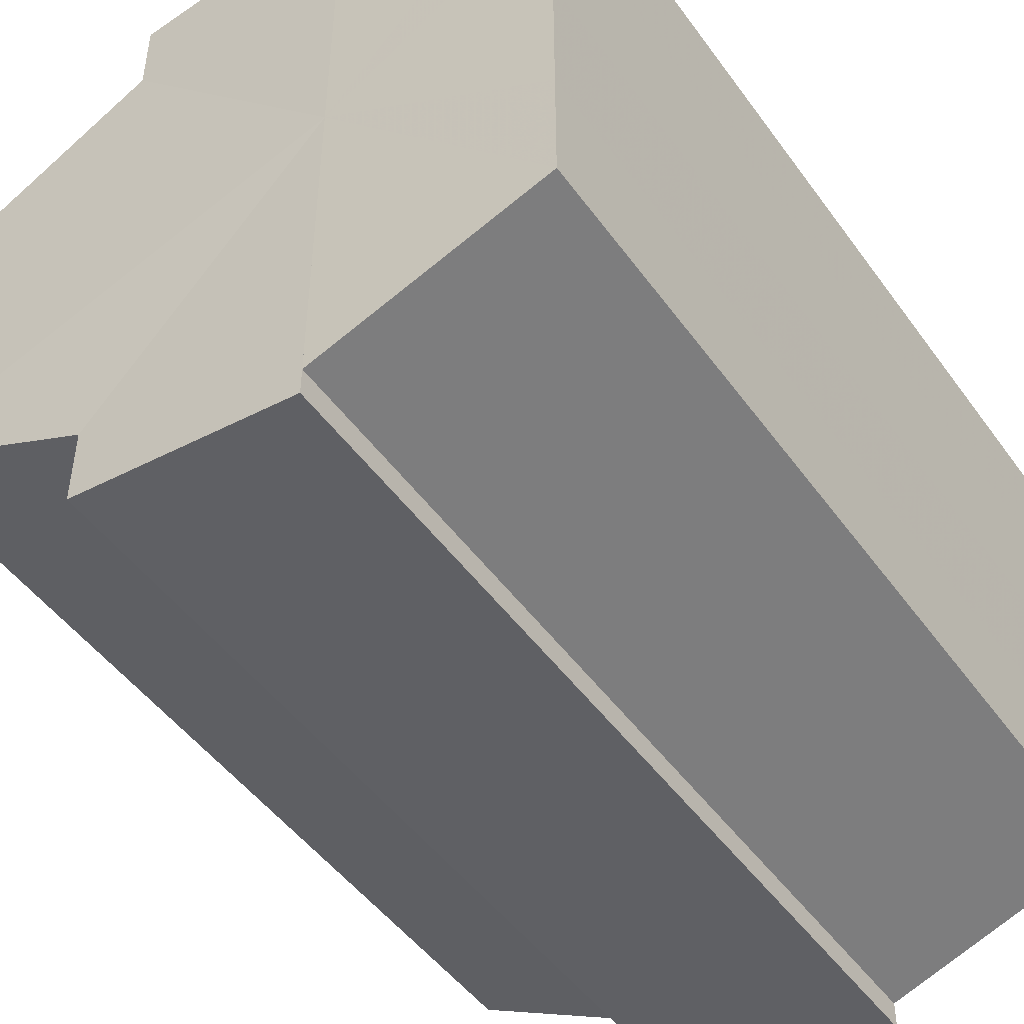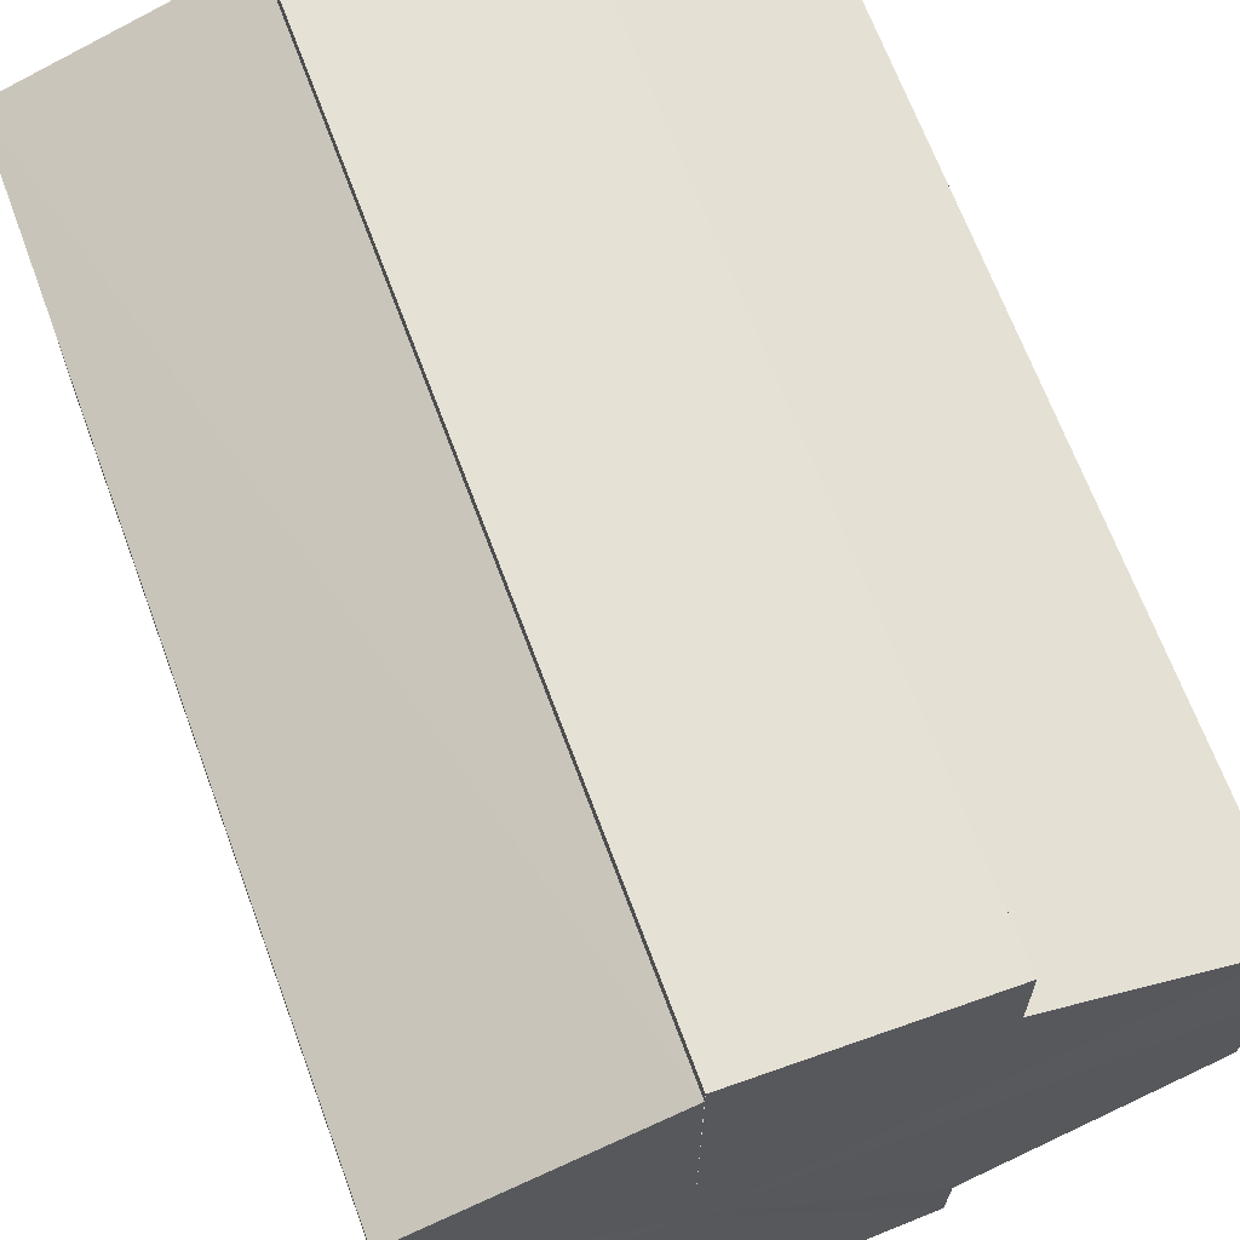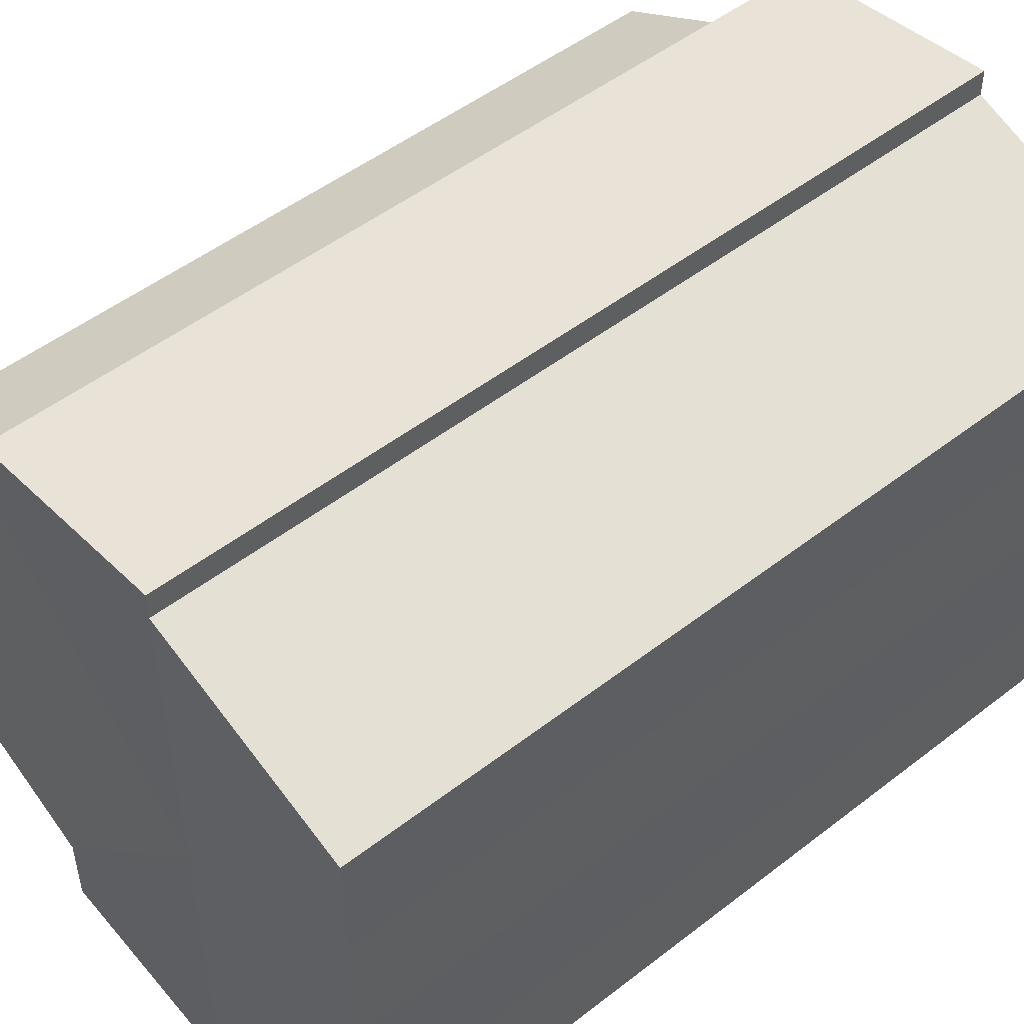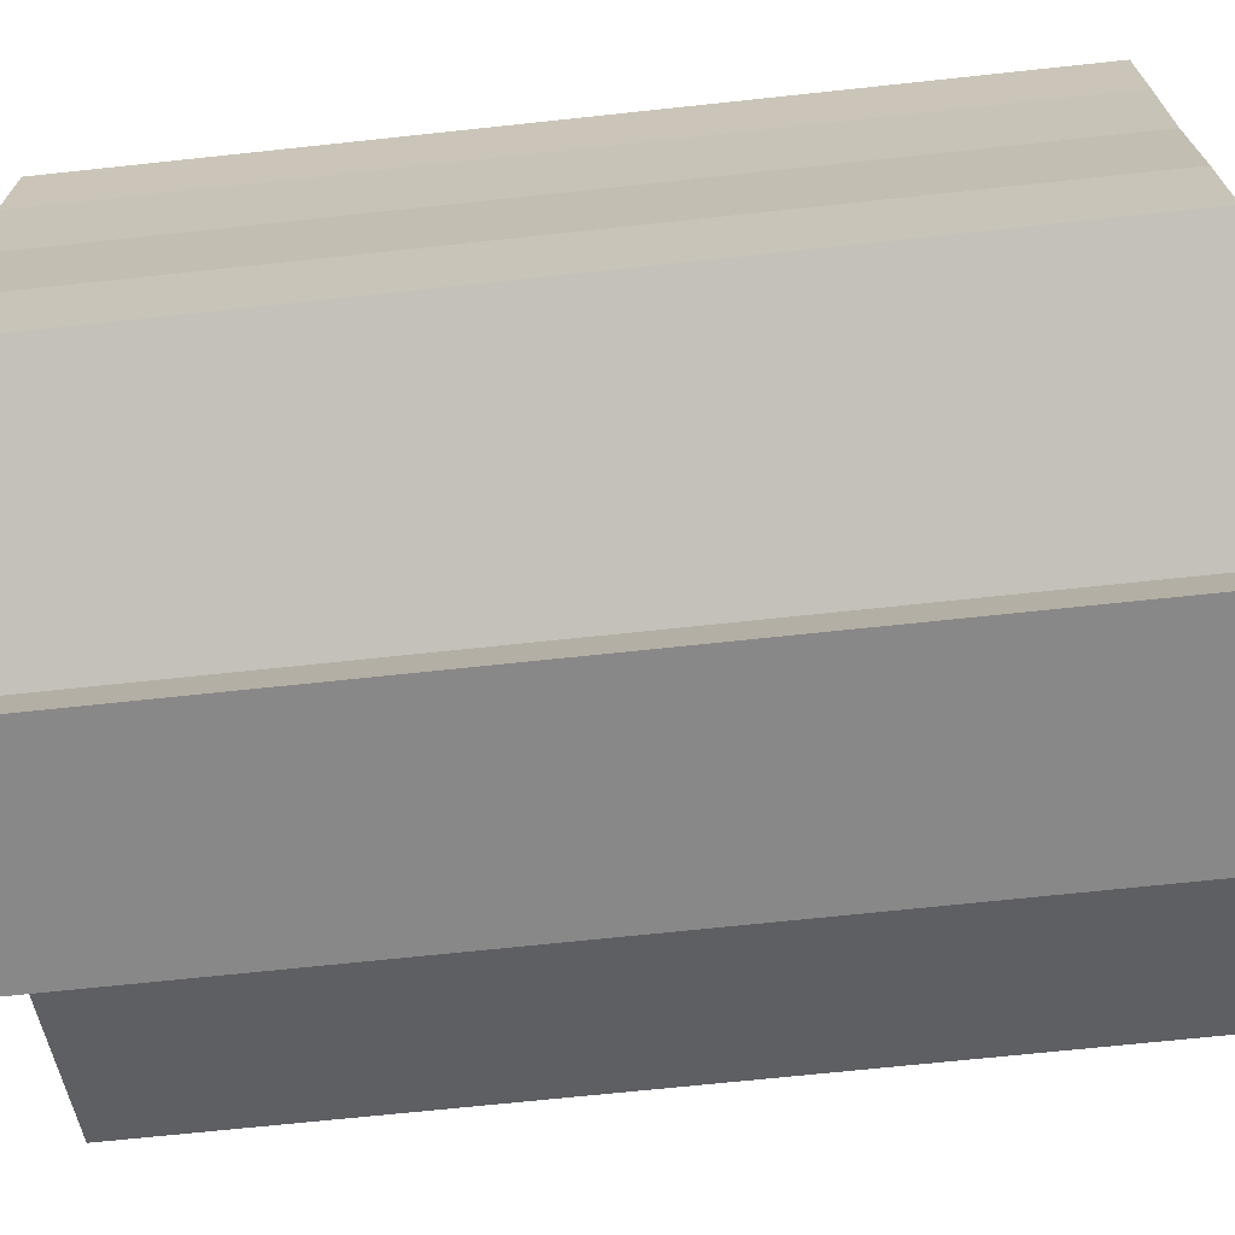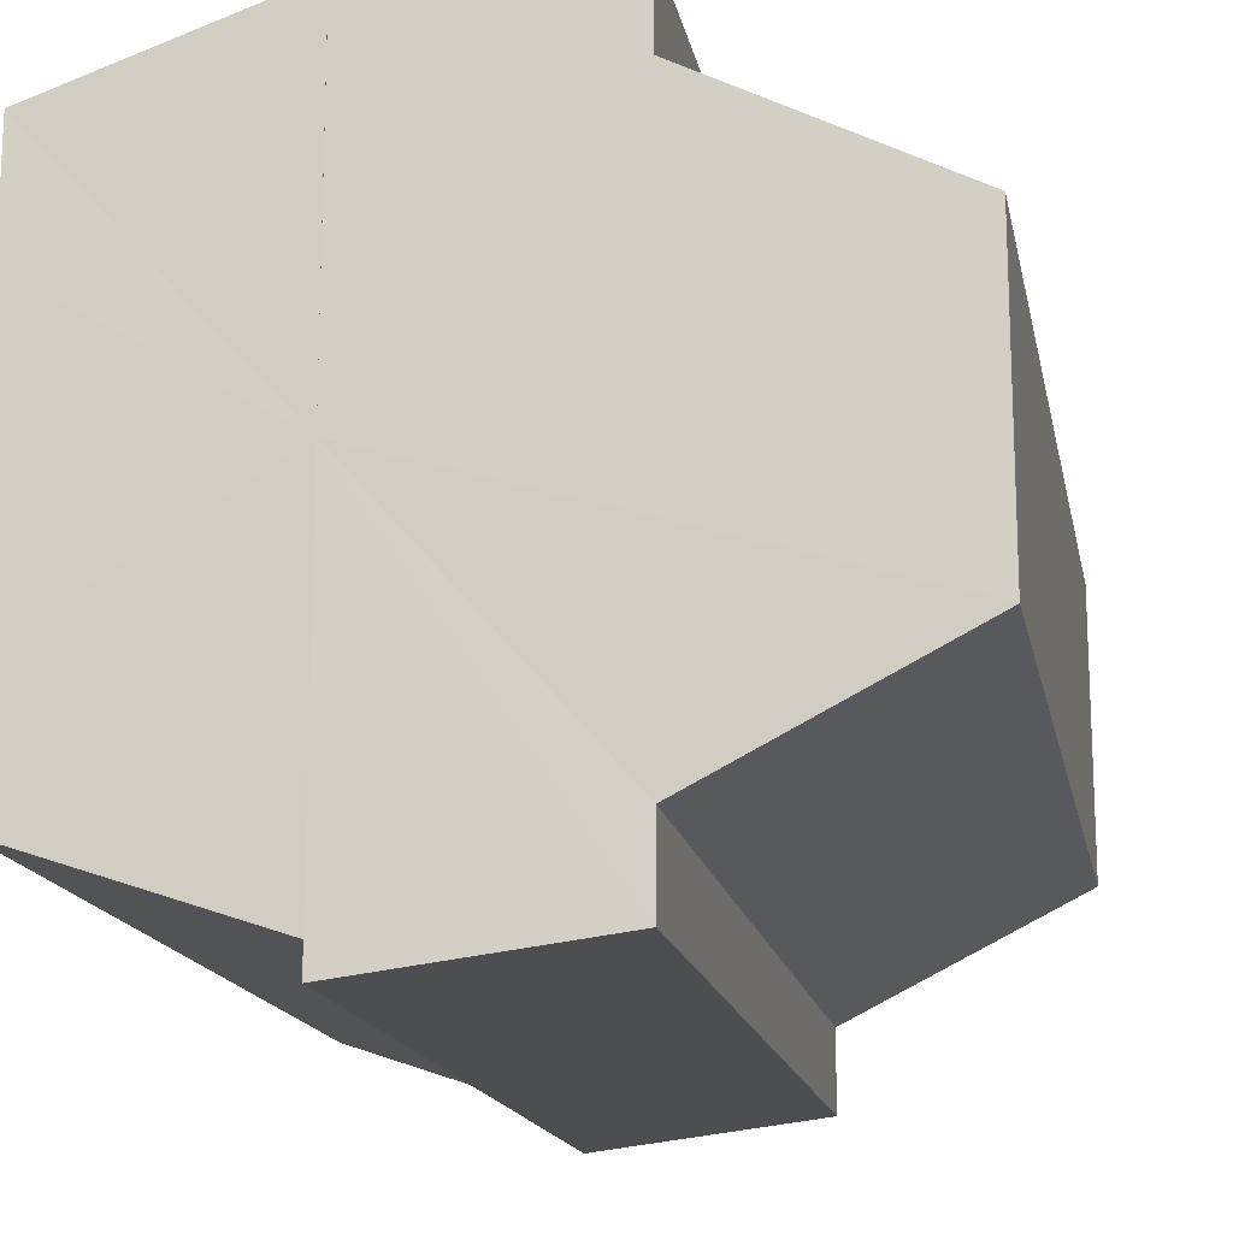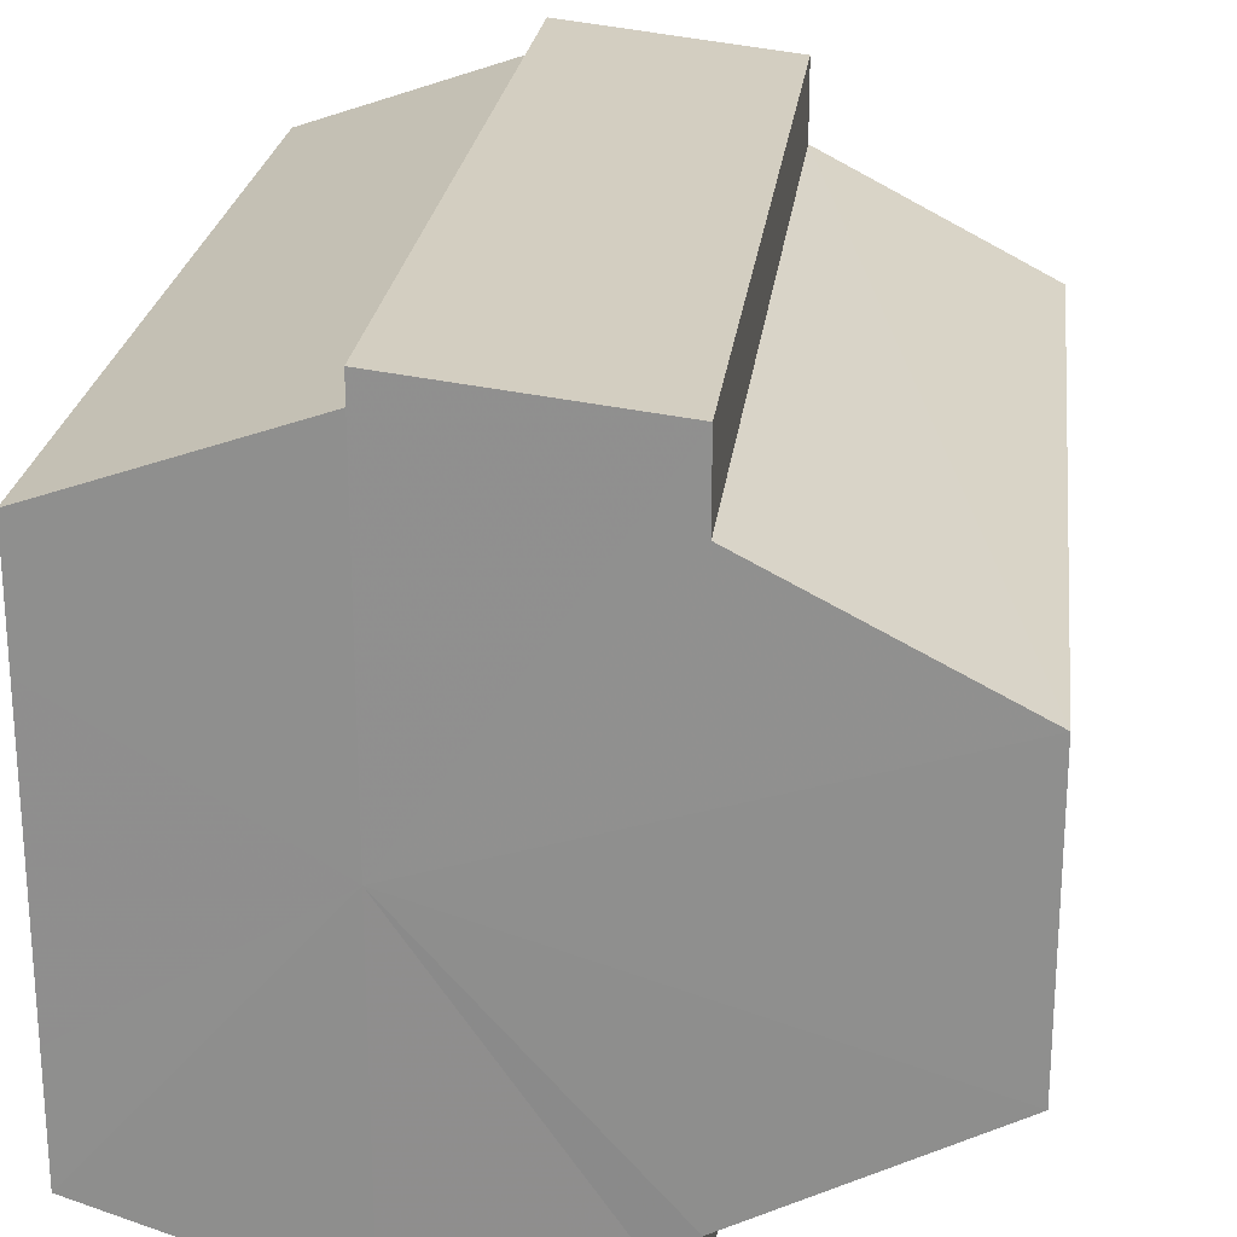
<metadata>
{"format":"obj","ext":"obj","renderer":"f3d","projection":"perspective","resolution":1024,"background":"white","views":[{"elev":-48.2,"azim":-145.7,"up":"+Z"},{"elev":67.7,"azim":-20.3,"up":"+Z"},{"elev":50.4,"azim":-130.4,"up":"+Z"},{"elev":-69.4,"azim":-83.9,"up":"+Z"},{"elev":-16.0,"azim":10.8,"up":"+Z"},{"elev":23.7,"azim":6.8,"up":"+Z"}]}
</metadata>
<code>
o 20803
v 2218 1873 8.063
v 2218 1873 8.069
v 2218 1873 8.063
v 2218 1873 8.075
v 2218 1873 8.069
v 2218 1873 8.078
v 2218 1873 8.075
v 2218 1873 8.057
v 2218 1873 8.057
v 2218 1873 8.052
v 2218 1873 8.052
v 2218 1873 8.049
v 2218 1873 8.049
v 2218 1873 8.052
v 2218 1873 8.052
v 2218 1873 8.057
v 2218 1873 8.057
v 2218 1873 8.063
v 2218 1873 8.063
v 2218 1873 8.069
v 2218 1873 8.069
v 2218 1873 8.075
v 2218 1873 8.075
v 2218 1873 8.078
v 2218 1873 8.078
v 2218 1873 8.063
v 2218 1873 8.075
v 2218 1873 8.079
v 2218 1873 8.078
v 2218 1873 8.079
v 2218 1873 8.078
v 2218 1873 8.079
v 2218 1873 8.069
v 2218 1873 8.063
v 2218 1873 8.057
v 2218 1873 8.052
v 2218 1873 8.049
v 2218 1873 8.047
v 2218 1873 8.049
v 2218 1873 8.047
v 2218 1873 8.049
v 2218 1873 8.047
v 2218 1873 8.049
v 2218 1873 8.047
v 2218 1873 8.049
v 2218 1873 8.047
v 2218 1873 8.052
v 2218 1873 8.049
v 2218 1873 8.057
v 2218 1873 8.052
v 2218 1873 8.063
v 2218 1873 8.057
v 2218 1873 8.069
v 2218 1873 8.063
v 2218 1873 8.075
v 2218 1873 8.069
v 2218 1873 8.078
v 2218 1873 8.075
v 2218 1873 8.063
v 2218 1873 8.049
v 2218 1873 8.052
v 2218 1873 8.057
v 2218 1873 8.063
v 2218 1873 8.069
v 2218 1873 8.075
v 2218 1873 8.078
v 2218 1873 8.079
v 2218 1873 8.052
v 2218 1873 8.049
v 2218 1873 8.057
v 2218 1873 8.063
v 2218 1873 8.069
v 2218 1873 8.075
v 2218 1873 8.078
v 2218 1873 8.079
v 2218 1873 8.078
v 2218 1873 8.079
v 2218 1873 8.079
v 2218 1873 8.078
v 2218 1873 8.078
v 2218 1873 8.075
v 2218 1873 8.069
v 2218 1873 8.075
v 2218 1873 8.063
v 2218 1873 8.069
v 2218 1873 8.057
v 2218 1873 8.063
v 2218 1873 8.052
v 2218 1873 8.057
v 2218 1873 8.049
v 2218 1873 8.052
v 2218 1873 8.075
v 2218 1873 8.078
v 2218 1873 8.069
v 2218 1873 8.063
v 2218 1873 8.057
v 2218 1873 8.052
v 2218 1873 8.049
f 1 2 3
f 2 4 5
f 4 6 7
f 8 1 9
f 10 8 11
f 12 10 13
f 13 14 15
f 15 16 17
f 17 18 19
f 19 20 21
f 21 22 23
f 23 24 25
f 26 24 27
f 26 28 24
f 29 28 30
f 31 32 29
f 26 27 33
f 26 33 34
f 26 34 35
f 26 35 36
f 26 36 37
f 38 37 39
f 40 41 38
f 26 37 42
f 43 42 44
f 45 46 43
f 47 45 48
f 49 50 47
f 51 52 49
f 53 54 51
f 55 56 53
f 57 58 55
f 59 44 60
f 59 60 61
f 59 61 62
f 59 62 63
f 59 63 64
f 59 64 65
f 59 65 66
f 59 66 67
f 59 68 69
f 59 70 68
f 59 71 70
f 59 72 71
f 59 73 72
f 59 74 73
f 75 76 77
f 78 76 79
f 80 81 79
f 81 82 83
f 82 84 85
f 84 86 87
f 86 88 89
f 88 90 91
f 26 92 93
f 26 94 92
f 26 95 94
f 26 96 95
f 26 97 96
f 26 98 97

</code>
